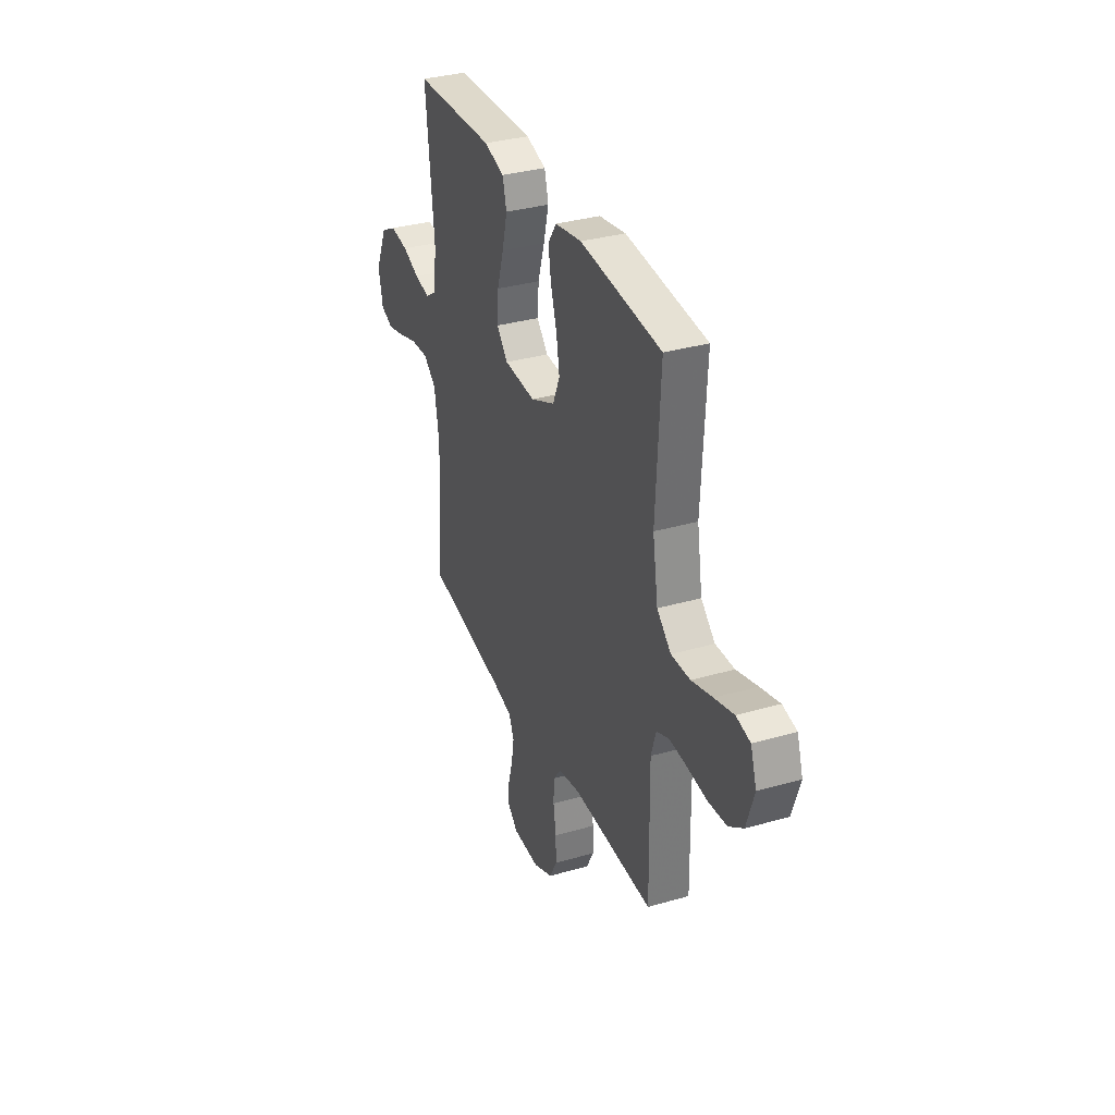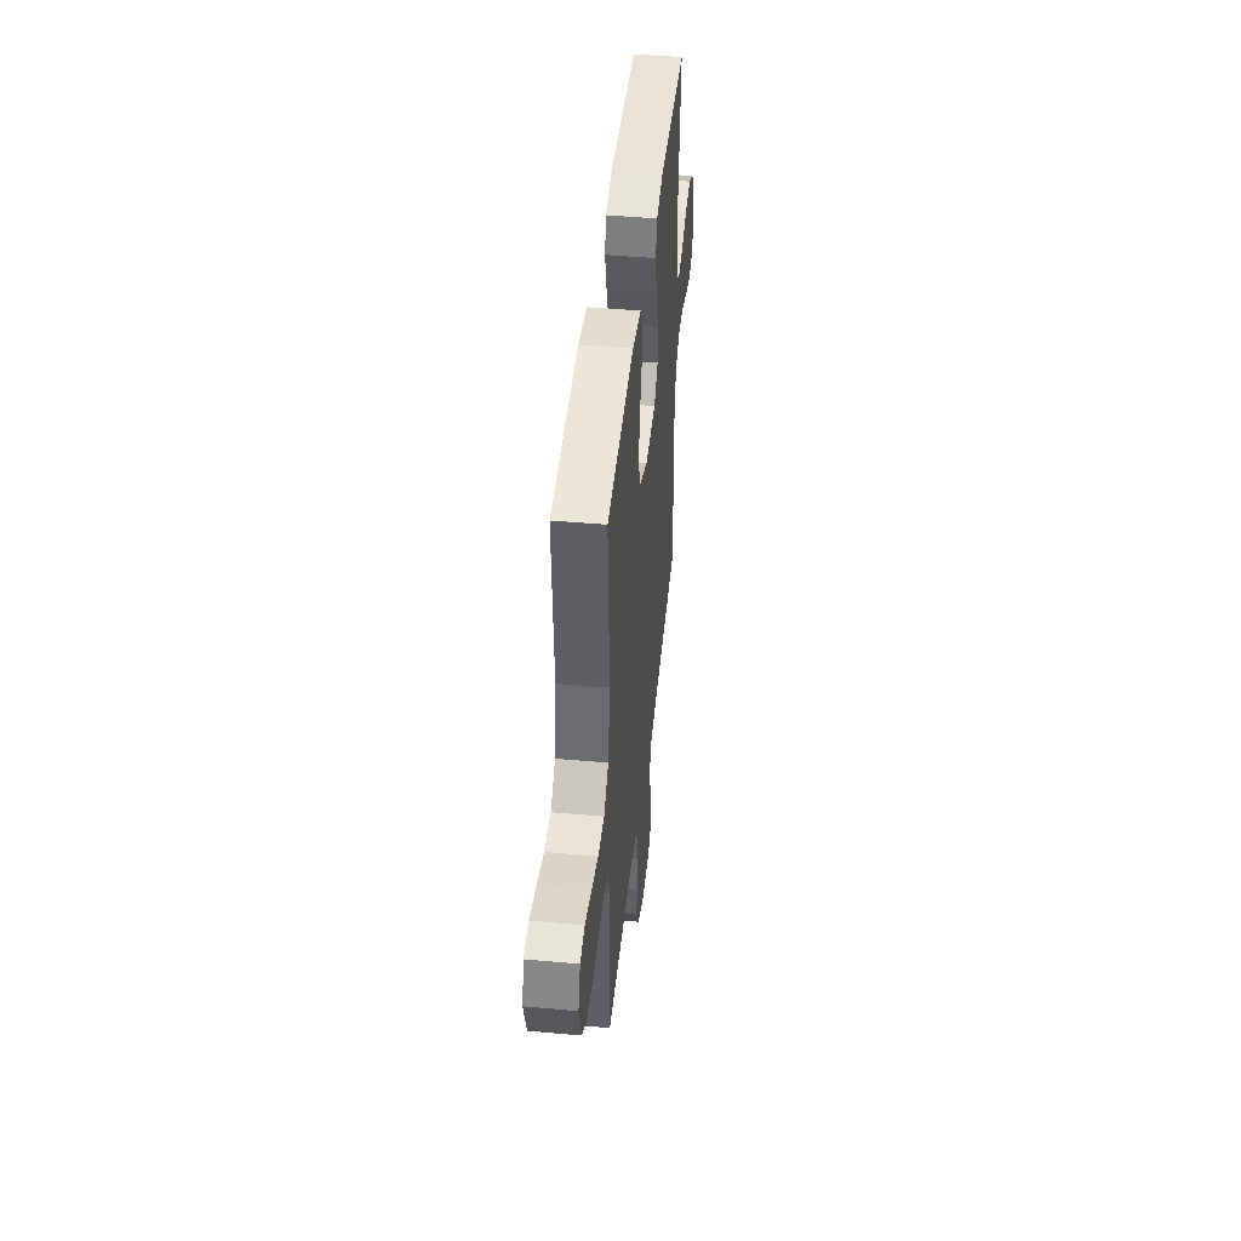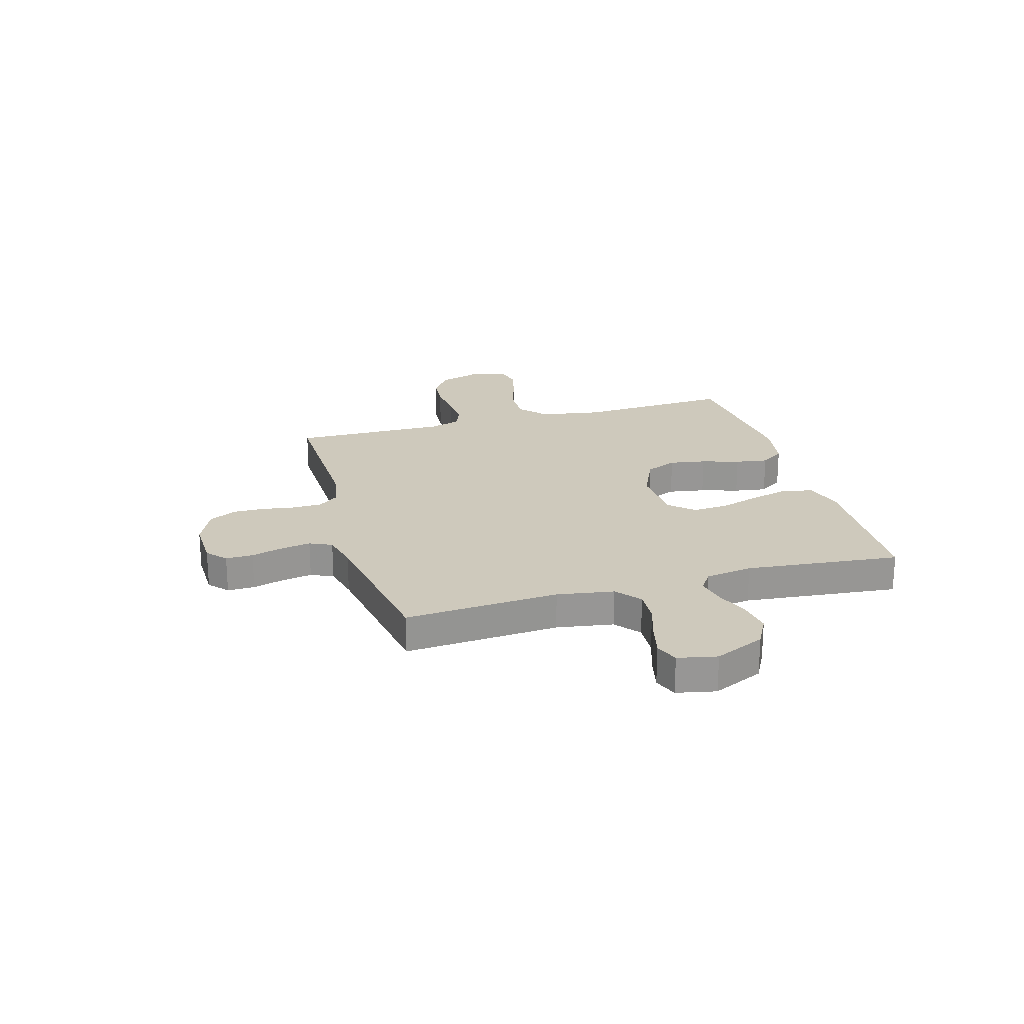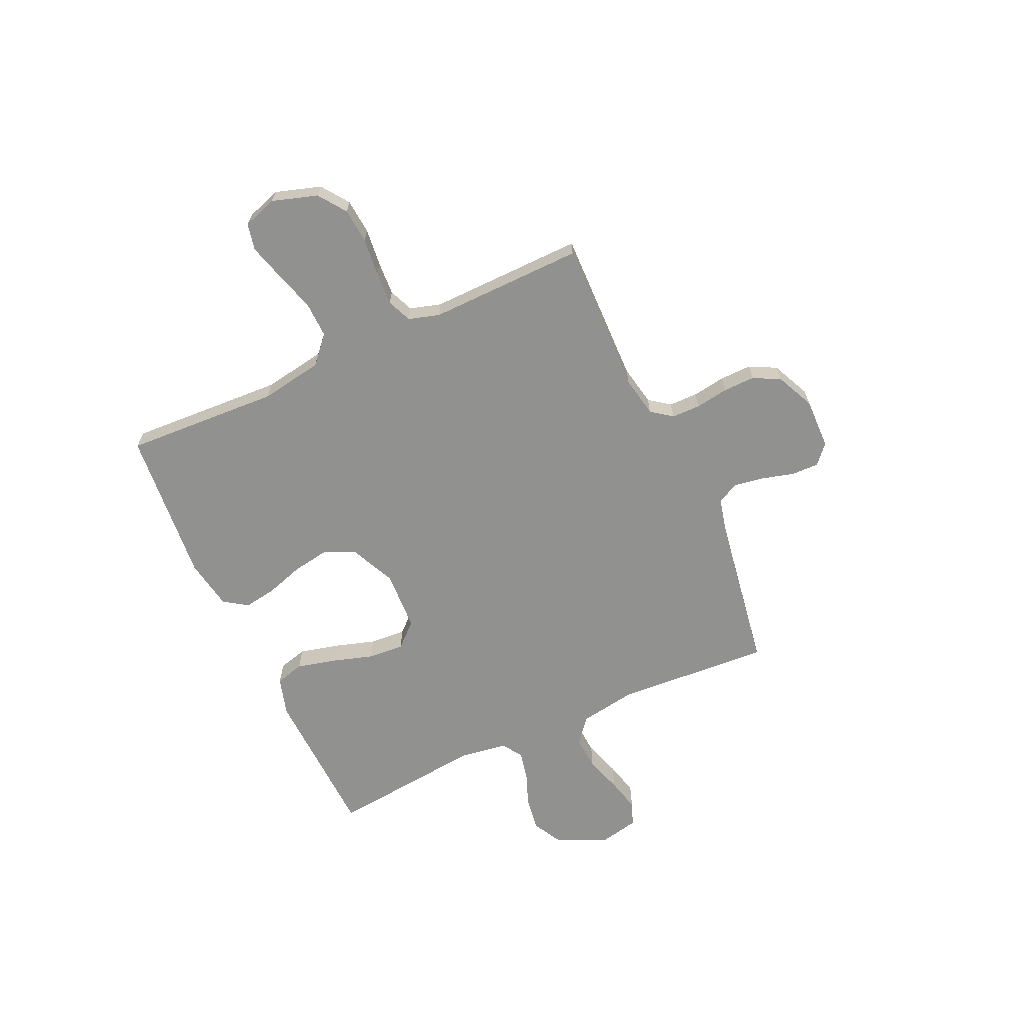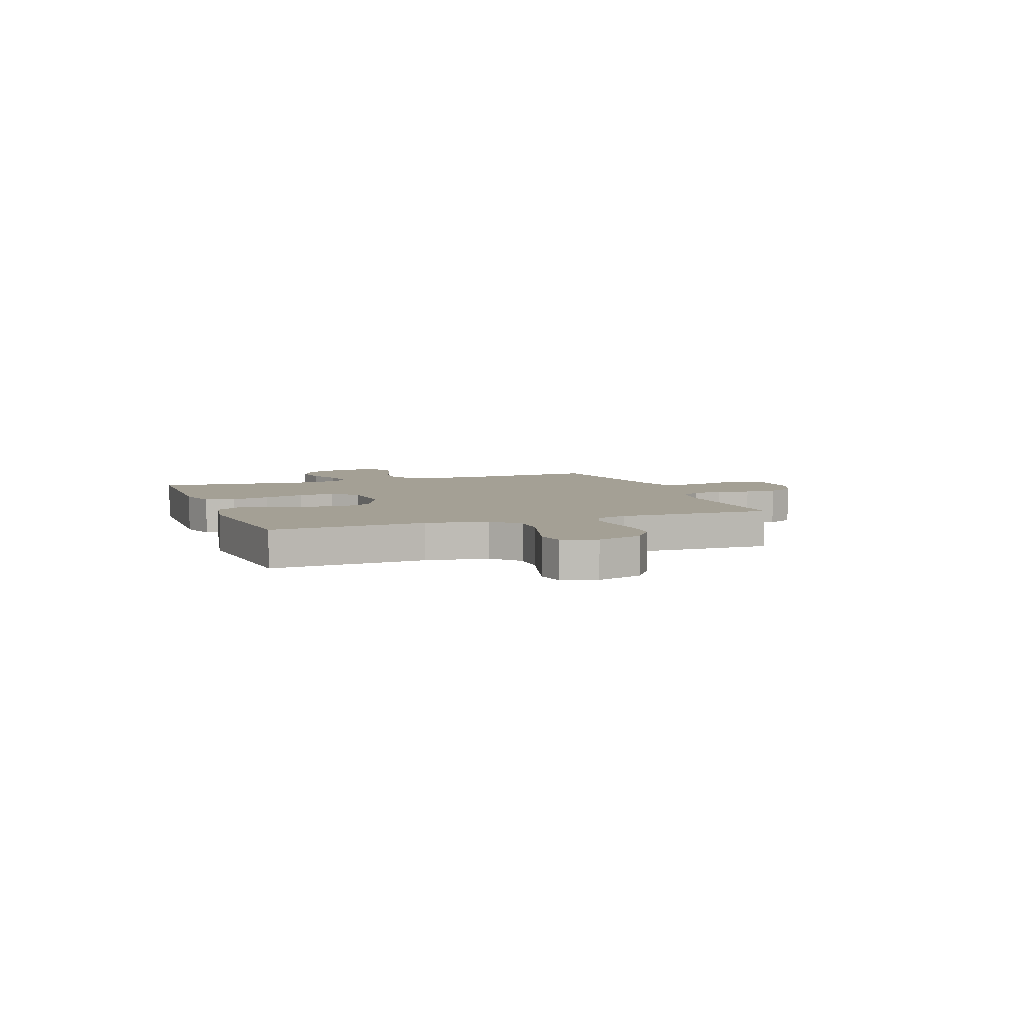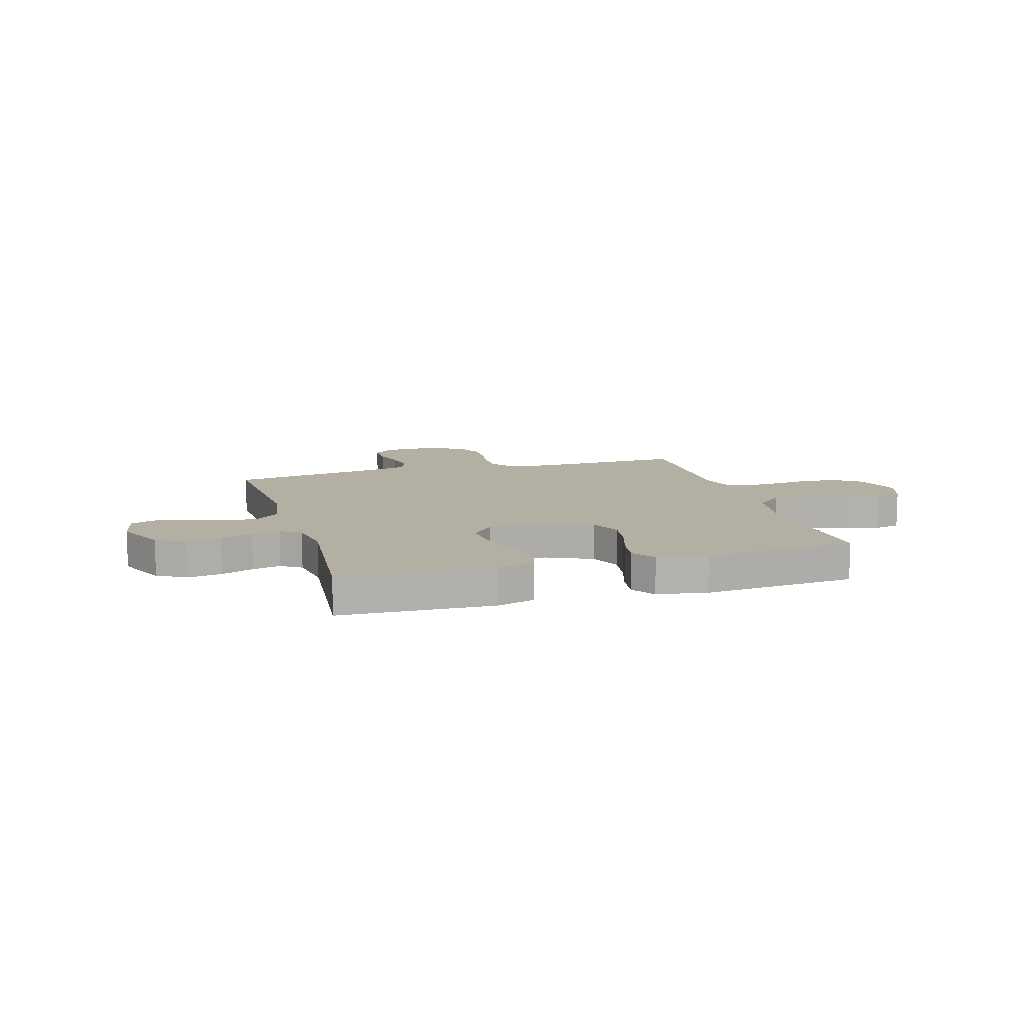
<metadata>
{"format":"obj","ext":"obj","renderer":"f3d","projection":"perspective","resolution":1024,"background":"white","views":[{"elev":33.9,"azim":68.6,"up":"+Z"},{"elev":45.0,"azim":96.0,"up":"+Z"},{"elev":22.5,"azim":-106.1,"up":"+Y"},{"elev":-65.9,"azim":114.7,"up":"+Y"},{"elev":5.7,"azim":69.8,"up":"+Y"},{"elev":11.2,"azim":-16.4,"up":"+Y"}]}
</metadata>
<code>
v -0.5 0.07 0.5
v -0.2 0.07 0.511
v -0.125 0.07 0.489
v -0.11 0.07 0.433
v -0.129 0.07 0.357
v -0.154 0.07 0.277
v -0.159 0.07 0.207
v -0.117 0.07 0.161
v 0 0.07 0.155
v 0.09 0.07 0.196
v 0.116 0.07 0.257
v 0.104 0.07 0.328
v 0.081 0.07 0.401
v 0.071 0.07 0.464
v 0.102 0.07 0.51
v 0.2 0.07 0.527
v 0.5 0.07 0.5
v 0.484 0.07 0.2
v 0.504 0.07 0.079
v 0.556 0.07 0.032
v 0.626 0.07 0.034
v 0.703 0.07 0.057
v 0.774 0.07 0.077
v 0.826 0.07 0.066
v 0.848 0.07 0
v 0.82 0.07 -0.088
v 0.767 0.07 -0.126
v 0.699 0.07 -0.132
v 0.626 0.07 -0.124
v 0.56 0.07 -0.12
v 0.513 0.07 -0.14
v 0.495 0.07 -0.2
v 0.5 0.07 -0.5
v 0.2 0.07 -0.493
v 0.121 0.07 -0.508
v 0.091 0.07 -0.548
v 0.09 0.07 -0.604
v 0.1 0.07 -0.668
v 0.101 0.07 -0.73
v 0.074 0.07 -0.782
v 0 0.07 -0.816
v -0.099 0.07 -0.814
v -0.136 0.07 -0.781
v -0.135 0.07 -0.728
v -0.118 0.07 -0.667
v -0.108 0.07 -0.608
v -0.128 0.07 -0.565
v -0.2 0.07 -0.548
v -0.5 0.07 -0.5
v -0.48 0.07 -0.2
v -0.498 0.07 -0.09
v -0.546 0.07 -0.051
v -0.612 0.07 -0.055
v -0.683 0.07 -0.078
v -0.748 0.07 -0.094
v -0.794 0.07 -0.076
v -0.81 0.07 0
v -0.766 0.07 0.098
v -0.708 0.07 0.129
v -0.642 0.07 0.119
v -0.578 0.07 0.094
v -0.522 0.07 0.082
v -0.483 0.07 0.108
v -0.469 0.07 0.2
v -0.5 0 0.5
v -0.2 0 0.511
v -0.125 0 0.489
v -0.11 0 0.433
v -0.129 0 0.357
v -0.154 0 0.277
v -0.159 0 0.207
v -0.117 0 0.161
v 0 0 0.155
v 0.09 0 0.196
v 0.116 0 0.257
v 0.104 0 0.328
v 0.081 0 0.401
v 0.071 0 0.464
v 0.102 0 0.51
v 0.2 0 0.527
v 0.5 0 0.5
v 0.484 0 0.2
v 0.504 0 0.079
v 0.556 0 0.032
v 0.626 0 0.034
v 0.703 0 0.057
v 0.774 0 0.077
v 0.826 0 0.066
v 0.848 0 0
v 0.82 0 -0.088
v 0.767 0 -0.126
v 0.699 0 -0.132
v 0.626 0 -0.124
v 0.56 0 -0.12
v 0.513 0 -0.14
v 0.495 0 -0.2
v 0.5 0 -0.5
v 0.2 0 -0.493
v 0.121 0 -0.508
v 0.091 0 -0.548
v 0.09 0 -0.604
v 0.1 0 -0.668
v 0.101 0 -0.73
v 0.074 0 -0.782
v 0 0 -0.816
v -0.099 0 -0.814
v -0.136 0 -0.781
v -0.135 0 -0.728
v -0.118 0 -0.667
v -0.108 0 -0.608
v -0.128 0 -0.565
v -0.2 0 -0.548
v -0.5 0 -0.5
v -0.48 0 -0.2
v -0.498 0 -0.09
v -0.546 0 -0.051
v -0.612 0 -0.055
v -0.683 0 -0.078
v -0.748 0 -0.094
v -0.794 0 -0.076
v -0.81 0 0
v -0.766 0 0.098
v -0.708 0 0.129
v -0.642 0 0.119
v -0.578 0 0.094
v -0.522 0 0.082
v -0.483 0 0.108
v -0.469 0 0.2
f 58 59 60 61
f 58 61 62
f 57 58 62
f 56 57 62
f 53 54 55 56
f 53 56 62
f 52 53 62 63
f 48 49 50
f 47 48 50 51
f 42 43 44 45
f 42 45 46
f 41 42 46
f 40 41 46 47
f 37 38 39 40
f 36 37 40 47
f 32 33 34
f 31 32 34 35
f 26 27 28 29
f 26 29 30
f 25 26 30
f 24 25 30
f 21 22 23 24
f 21 24 30 31
f 15 16 17 18
f 15 18 19
f 12 13 14 15
f 11 12 15 19
f 10 11 19 20
f 3 4 5 6
f 1 2 3 6
f 64 1 6 7
f 63 64 7 8
f 51 52 63 8
f 35 36 47 51
f 35 51 8 9
f 20 21 31 35
f 9 10 20 35
f 125 124 123 122
f 126 125 122
f 126 122 121
f 126 121 120
f 120 119 118 117
f 126 120 117
f 127 126 117 116
f 114 113 112
f 115 114 112 111
f 109 108 107 106
f 110 109 106
f 110 106 105
f 111 110 105 104
f 104 103 102 101
f 111 104 101 100
f 98 97 96
f 99 98 96 95
f 93 92 91 90
f 94 93 90
f 94 90 89
f 94 89 88
f 88 87 86 85
f 95 94 88 85
f 82 81 80 79
f 83 82 79
f 79 78 77 76
f 83 79 76 75
f 84 83 75 74
f 70 69 68 67
f 70 67 66 65
f 71 70 65 128
f 72 71 128 127
f 72 127 116 115
f 115 111 100 99
f 73 72 115 99
f 99 95 85 84
f 99 84 74 73
f 1 65 66 2
f 2 66 67 3
f 3 67 68 4
f 4 68 69 5
f 5 69 70 6
f 6 70 71 7
f 7 71 72 8
f 8 72 73 9
f 9 73 74 10
f 10 74 75 11
f 11 75 76 12
f 12 76 77 13
f 13 77 78 14
f 14 78 79 15
f 15 79 80 16
f 16 80 81 17
f 17 81 82 18
f 18 82 83 19
f 19 83 84 20
f 20 84 85 21
f 21 85 86 22
f 22 86 87 23
f 23 87 88 24
f 24 88 89 25
f 25 89 90 26
f 26 90 91 27
f 27 91 92 28
f 28 92 93 29
f 29 93 94 30
f 30 94 95 31
f 31 95 96 32
f 32 96 97 33
f 33 97 98 34
f 34 98 99 35
f 35 99 100 36
f 36 100 101 37
f 37 101 102 38
f 38 102 103 39
f 39 103 104 40
f 40 104 105 41
f 41 105 106 42
f 42 106 107 43
f 43 107 108 44
f 44 108 109 45
f 45 109 110 46
f 46 110 111 47
f 47 111 112 48
f 48 112 113 49
f 49 113 114 50
f 50 114 115 51
f 51 115 116 52
f 52 116 117 53
f 53 117 118 54
f 54 118 119 55
f 55 119 120 56
f 56 120 121 57
f 57 121 122 58
f 58 122 123 59
f 59 123 124 60
f 60 124 125 61
f 61 125 126 62
f 62 126 127 63
f 63 127 128 64
f 64 128 65 1

</code>
